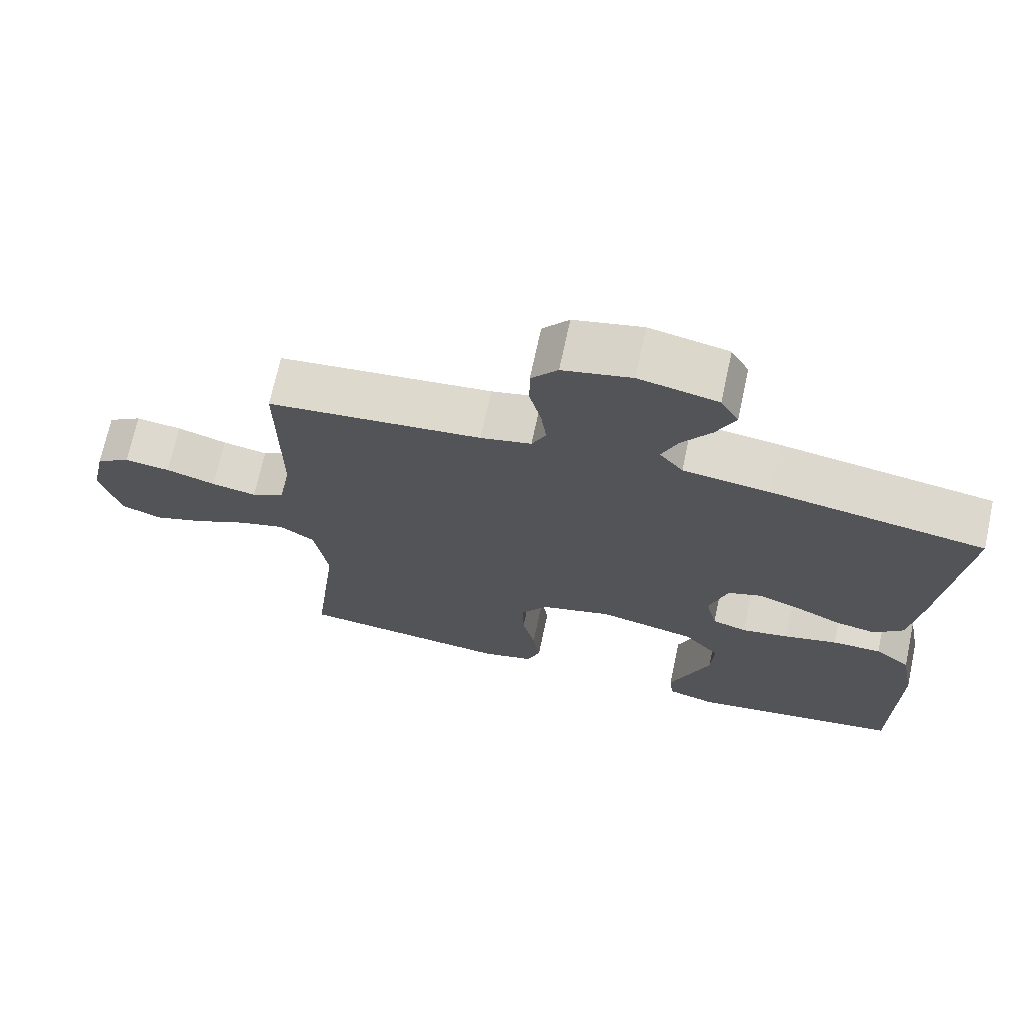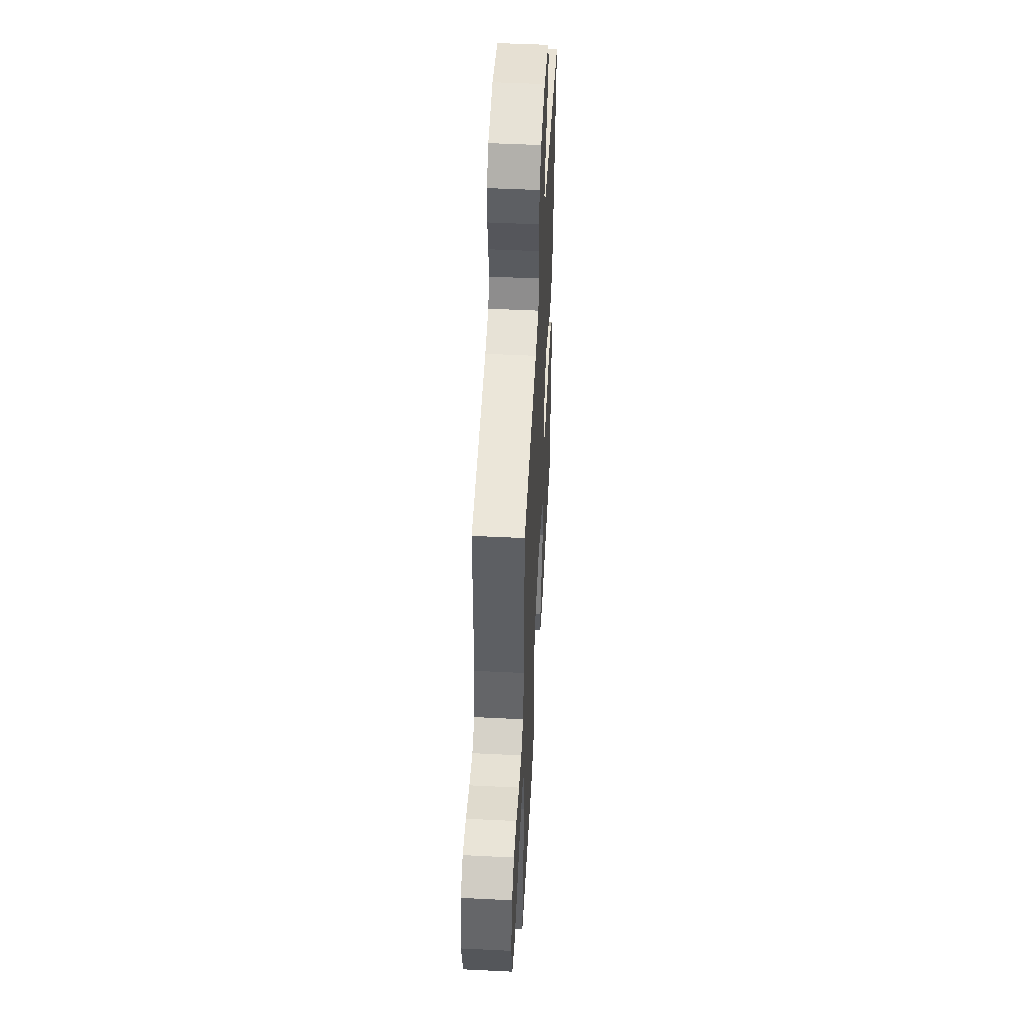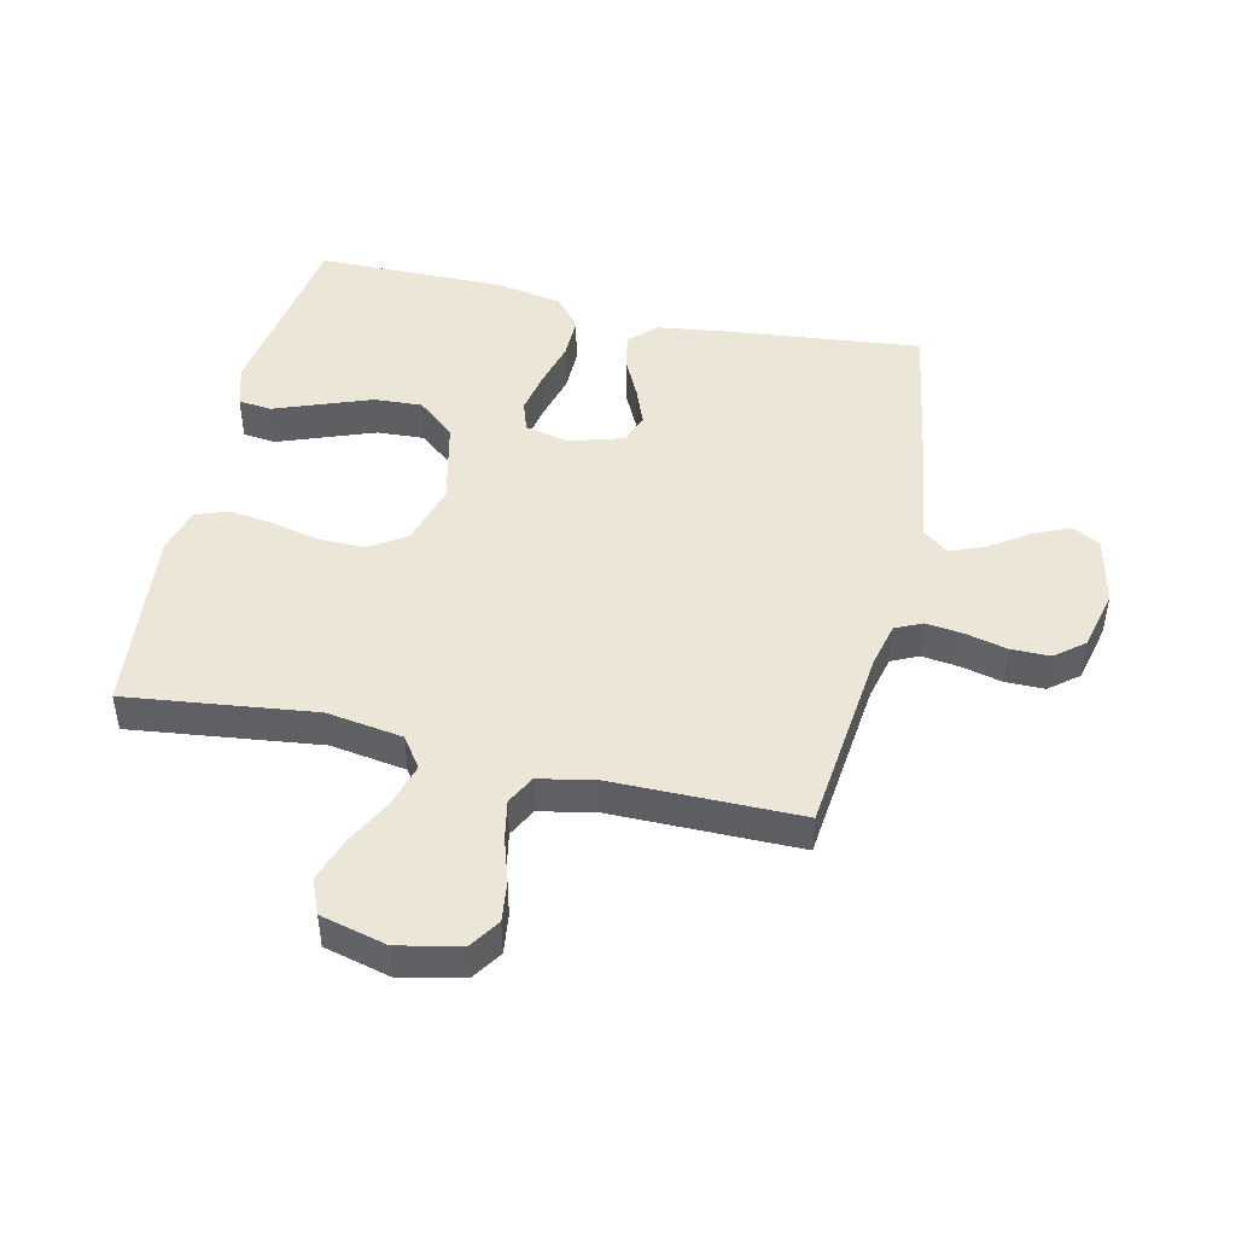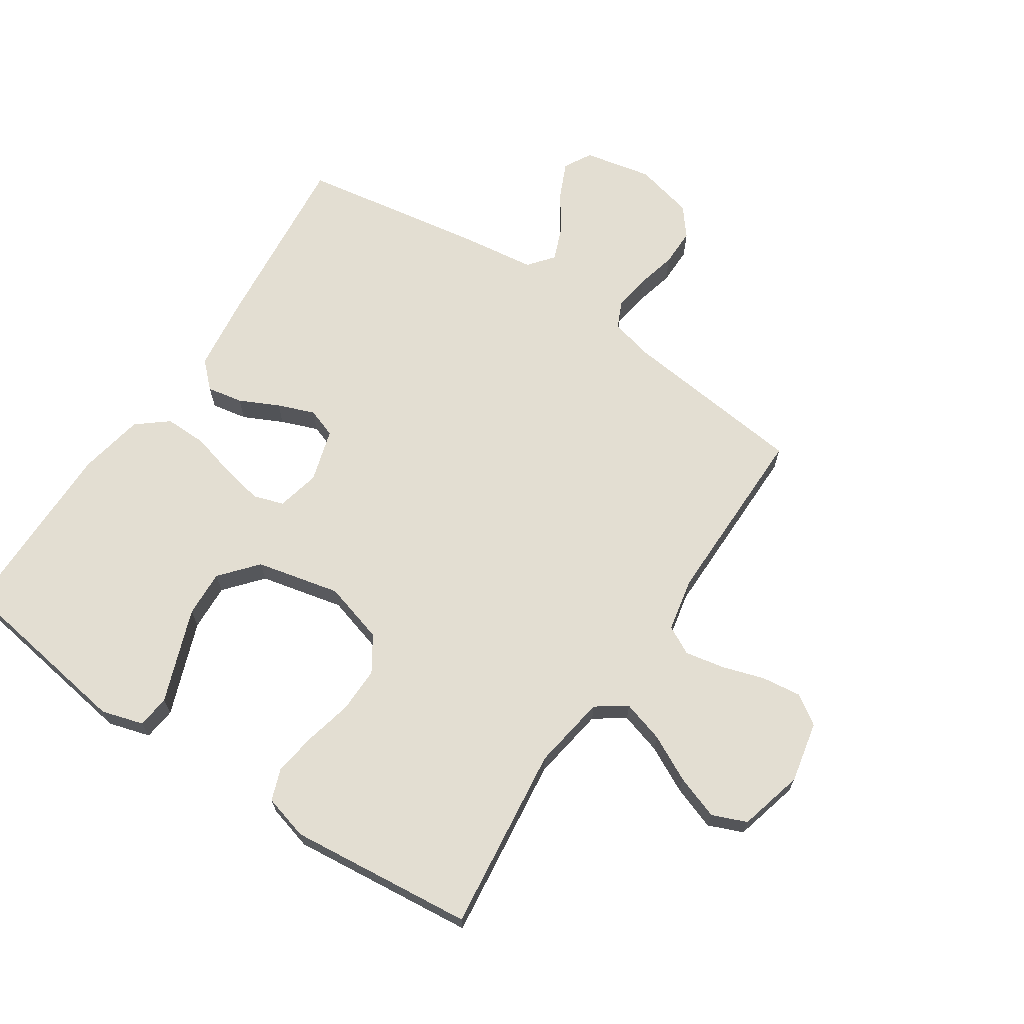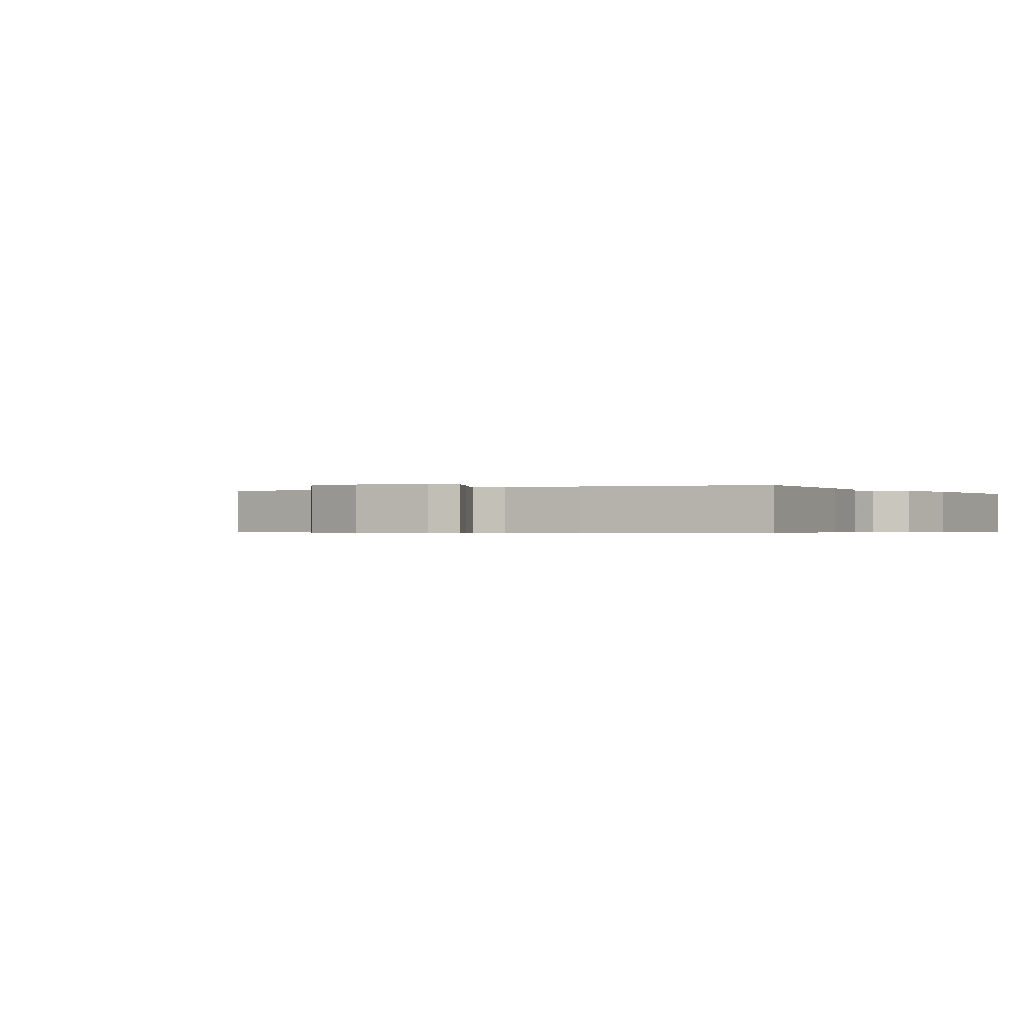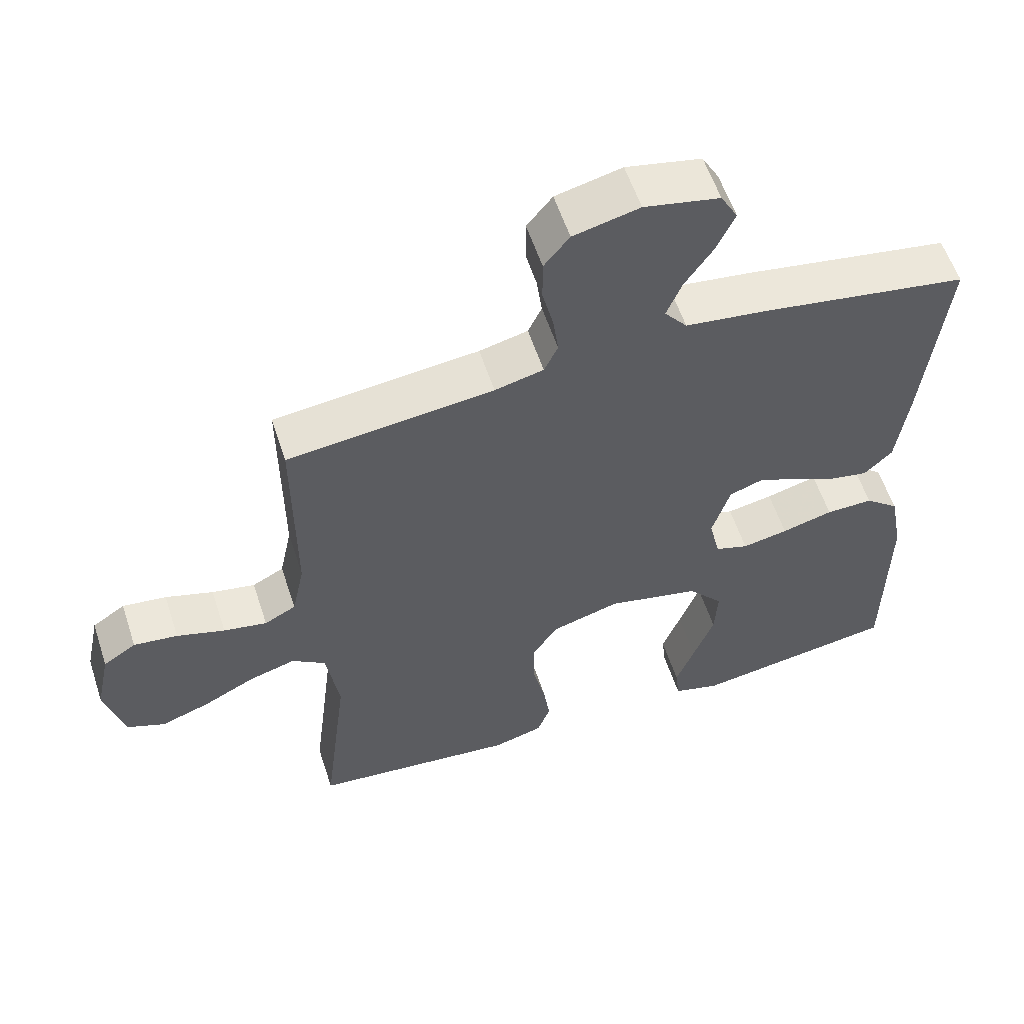
<metadata>
{"format":"obj","ext":"obj","renderer":"f3d","projection":"perspective","resolution":1024,"background":"white","views":[{"elev":70.7,"azim":12.2,"up":"+Z"},{"elev":49.9,"azim":-86.9,"up":"+Z"},{"elev":46.4,"azim":-77.3,"up":"+Y"},{"elev":67.5,"azim":-146.3,"up":"+Y"},{"elev":-0.4,"azim":31.6,"up":"+Y"},{"elev":57.5,"azim":-18.1,"up":"+Z"}]}
</metadata>
<code>
v 0.5 0.07 -0.5
v 0.2 0.07 -0.545
v 0.132 0.07 -0.525
v 0.126 0.07 -0.472
v 0.153 0.07 -0.4
v 0.183 0.07 -0.319
v 0.187 0.07 -0.243
v 0.136 0.07 -0.183
v 0 0.07 -0.152
v -0.1 0.07 -0.181
v -0.137 0.07 -0.238
v -0.136 0.07 -0.312
v -0.118 0.07 -0.39
v -0.108 0.07 -0.46
v -0.127 0.07 -0.511
v -0.2 0.07 -0.531
v -0.5 0.07 -0.5
v -0.464 0.07 -0.2
v -0.483 0.07 -0.079
v -0.532 0.07 -0.045
v -0.6 0.07 -0.065
v -0.675 0.07 -0.103
v -0.746 0.07 -0.128
v -0.802 0.07 -0.105
v -0.829 0.07 0
v -0.808 0.07 0.099
v -0.76 0.07 0.131
v -0.696 0.07 0.123
v -0.626 0.07 0.101
v -0.563 0.07 0.089
v -0.517 0.07 0.113
v -0.499 0.07 0.2
v -0.5 0.07 0.5
v -0.2 0.07 0.533
v -0.129 0.07 0.55
v -0.109 0.07 0.593
v -0.117 0.07 0.653
v -0.133 0.07 0.718
v -0.133 0.07 0.78
v -0.096 0.07 0.826
v 0 0.07 0.849
v 0.11 0.07 0.826
v 0.135 0.07 0.781
v 0.109 0.07 0.723
v 0.067 0.07 0.661
v 0.045 0.07 0.606
v 0.078 0.07 0.565
v 0.2 0.07 0.549
v 0.5 0.07 0.5
v 0.469 0.07 0.2
v 0.453 0.07 0.078
v 0.412 0.07 0.038
v 0.354 0.07 0.049
v 0.29 0.07 0.08
v 0.23 0.07 0.103
v 0.182 0.07 0.086
v 0.156 0.07 0
v 0.172 0.07 -0.07
v 0.221 0.07 -0.086
v 0.288 0.07 -0.073
v 0.363 0.07 -0.053
v 0.432 0.07 -0.052
v 0.482 0.07 -0.093
v 0.502 0.07 -0.2
v 0.5 0 -0.5
v 0.2 0 -0.545
v 0.132 0 -0.525
v 0.126 0 -0.472
v 0.153 0 -0.4
v 0.183 0 -0.319
v 0.187 0 -0.243
v 0.136 0 -0.183
v 0 0 -0.152
v -0.1 0 -0.181
v -0.137 0 -0.238
v -0.136 0 -0.312
v -0.118 0 -0.39
v -0.108 0 -0.46
v -0.127 0 -0.511
v -0.2 0 -0.531
v -0.5 0 -0.5
v -0.464 0 -0.2
v -0.483 0 -0.079
v -0.532 0 -0.045
v -0.6 0 -0.065
v -0.675 0 -0.103
v -0.746 0 -0.128
v -0.802 0 -0.105
v -0.829 0 0
v -0.808 0 0.099
v -0.76 0 0.131
v -0.696 0 0.123
v -0.626 0 0.101
v -0.563 0 0.089
v -0.517 0 0.113
v -0.499 0 0.2
v -0.5 0 0.5
v -0.2 0 0.533
v -0.129 0 0.55
v -0.109 0 0.593
v -0.117 0 0.653
v -0.133 0 0.718
v -0.133 0 0.78
v -0.096 0 0.826
v 0 0 0.849
v 0.11 0 0.826
v 0.135 0 0.781
v 0.109 0 0.723
v 0.067 0 0.661
v 0.045 0 0.606
v 0.078 0 0.565
v 0.2 0 0.549
v 0.5 0 0.5
v 0.469 0 0.2
v 0.453 0 0.078
v 0.412 0 0.038
v 0.354 0 0.049
v 0.29 0 0.08
v 0.23 0 0.103
v 0.182 0 0.086
v 0.156 0 0
v 0.172 0 -0.07
v 0.221 0 -0.086
v 0.288 0 -0.073
v 0.363 0 -0.053
v 0.432 0 -0.052
v 0.482 0 -0.093
v 0.502 0 -0.2
f 60 61 62 63
f 59 60 63 64
f 58 59 64 1
f 51 52 53 54
f 51 54 55
f 50 51 55
f 47 48 49 50
f 47 50 55 56
f 42 43 44 45
f 42 45 46
f 41 42 46
f 40 41 46
f 37 38 39 40
f 36 37 40 46
f 35 36 46 47
f 32 33 34
f 31 32 34 35
f 26 27 28 29
f 26 29 30
f 25 26 30
f 24 25 30
f 21 22 23 24
f 20 21 24 30
f 19 20 30 31
f 15 16 17 18
f 15 18 19
f 12 13 14 15
f 12 15 19 31
f 2 3 4 5
f 2 5 6
f 1 2 6 7
f 35 47 56 57
f 35 57 58
f 31 35 58
f 11 12 31
f 10 11 31
f 9 10 31 58
f 8 9 58
f 1 7 8 58
f 127 126 125 124
f 128 127 124 123
f 65 128 123 122
f 118 117 116 115
f 119 118 115
f 119 115 114
f 114 113 112 111
f 120 119 114 111
f 109 108 107 106
f 110 109 106
f 110 106 105
f 110 105 104
f 104 103 102 101
f 110 104 101 100
f 111 110 100 99
f 98 97 96
f 99 98 96 95
f 93 92 91 90
f 94 93 90
f 94 90 89
f 94 89 88
f 88 87 86 85
f 94 88 85 84
f 95 94 84 83
f 82 81 80 79
f 83 82 79
f 79 78 77 76
f 95 83 79 76
f 69 68 67 66
f 70 69 66
f 71 70 66 65
f 121 120 111 99
f 122 121 99
f 122 99 95
f 95 76 75
f 95 75 74
f 122 95 74 73
f 122 73 72
f 122 72 71 65
f 1 65 66 2
f 2 66 67 3
f 3 67 68 4
f 4 68 69 5
f 5 69 70 6
f 6 70 71 7
f 7 71 72 8
f 8 72 73 9
f 9 73 74 10
f 10 74 75 11
f 11 75 76 12
f 12 76 77 13
f 13 77 78 14
f 14 78 79 15
f 15 79 80 16
f 16 80 81 17
f 17 81 82 18
f 18 82 83 19
f 19 83 84 20
f 20 84 85 21
f 21 85 86 22
f 22 86 87 23
f 23 87 88 24
f 24 88 89 25
f 25 89 90 26
f 26 90 91 27
f 27 91 92 28
f 28 92 93 29
f 29 93 94 30
f 30 94 95 31
f 31 95 96 32
f 32 96 97 33
f 33 97 98 34
f 34 98 99 35
f 35 99 100 36
f 36 100 101 37
f 37 101 102 38
f 38 102 103 39
f 39 103 104 40
f 40 104 105 41
f 41 105 106 42
f 42 106 107 43
f 43 107 108 44
f 44 108 109 45
f 45 109 110 46
f 46 110 111 47
f 47 111 112 48
f 48 112 113 49
f 49 113 114 50
f 50 114 115 51
f 51 115 116 52
f 52 116 117 53
f 53 117 118 54
f 54 118 119 55
f 55 119 120 56
f 56 120 121 57
f 57 121 122 58
f 58 122 123 59
f 59 123 124 60
f 60 124 125 61
f 61 125 126 62
f 62 126 127 63
f 63 127 128 64
f 64 128 65 1

</code>
